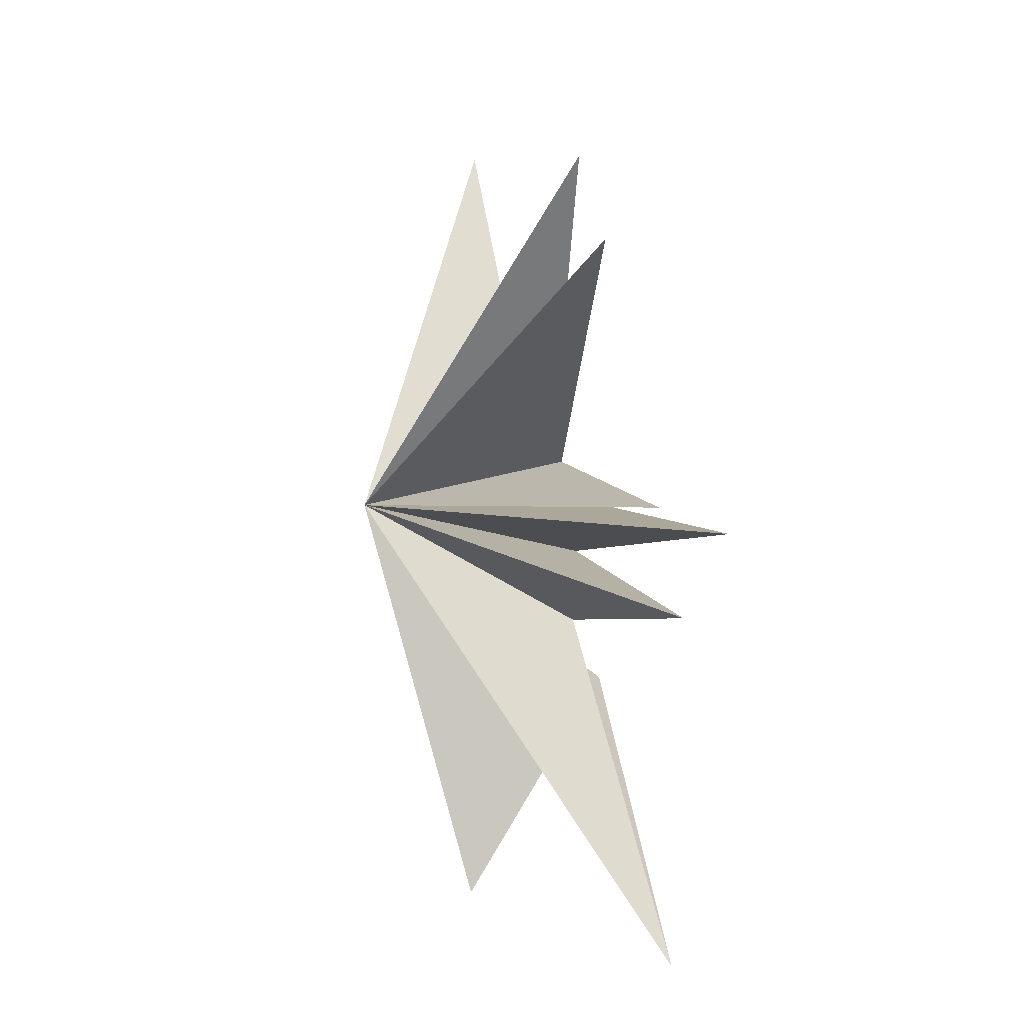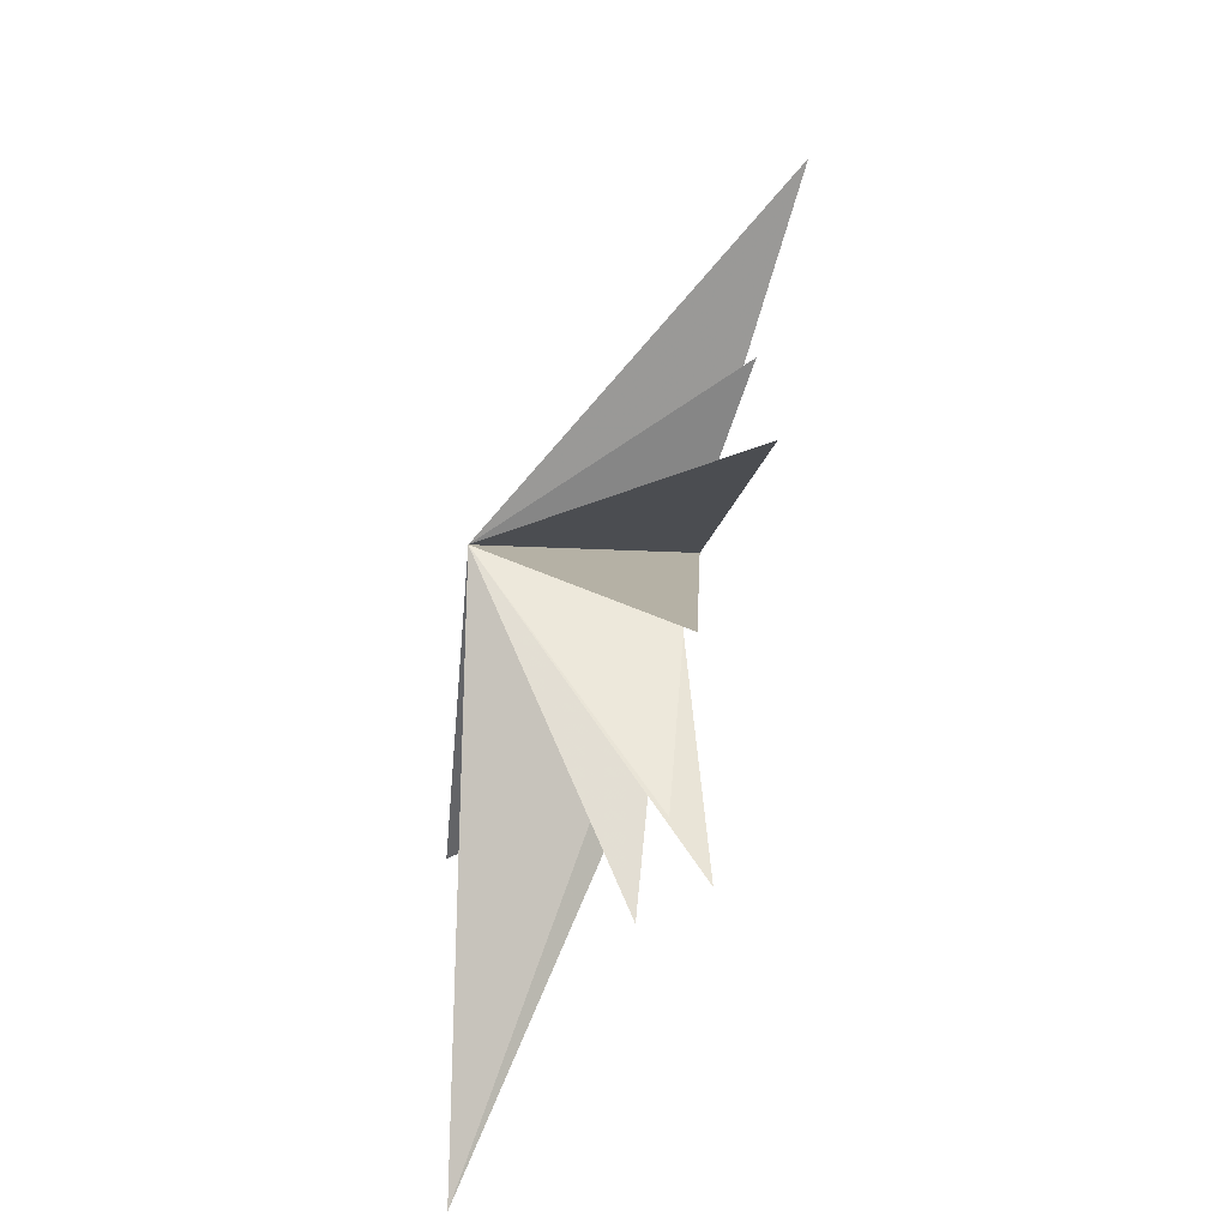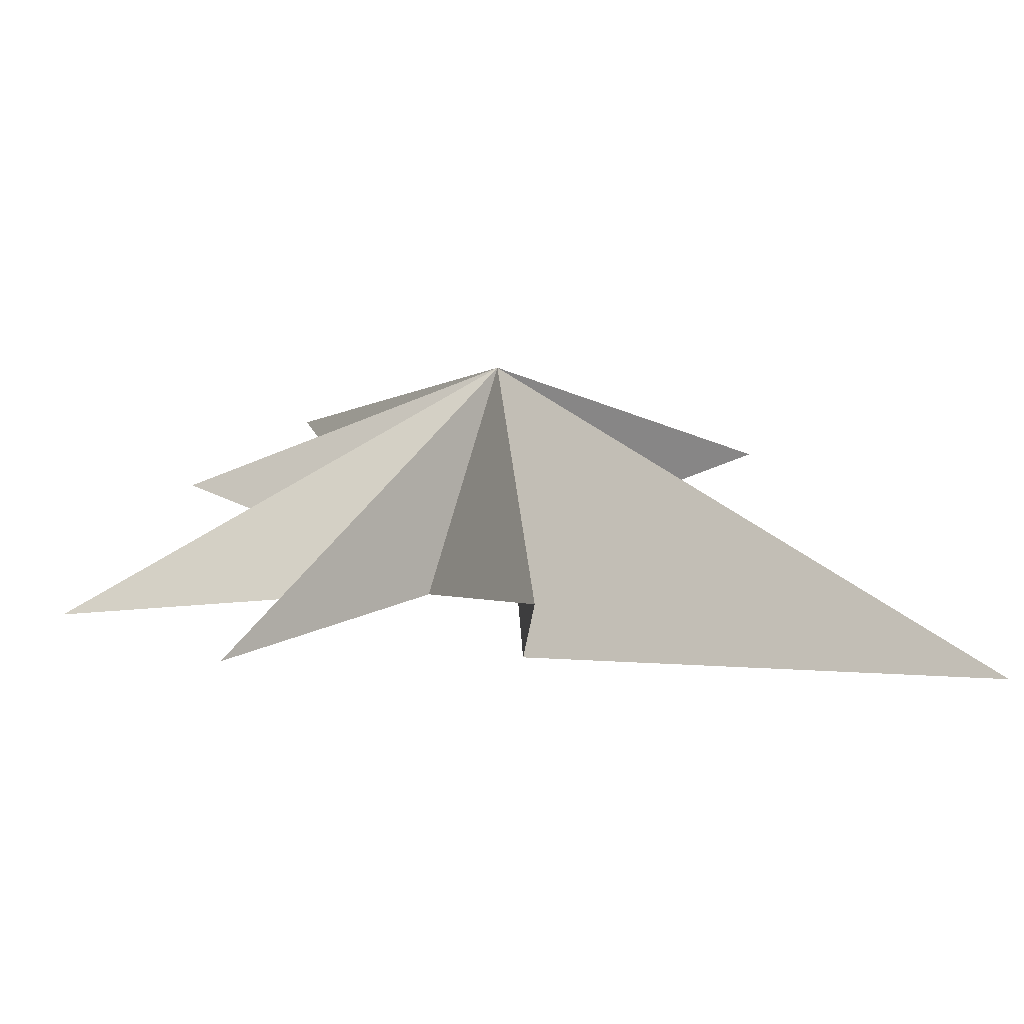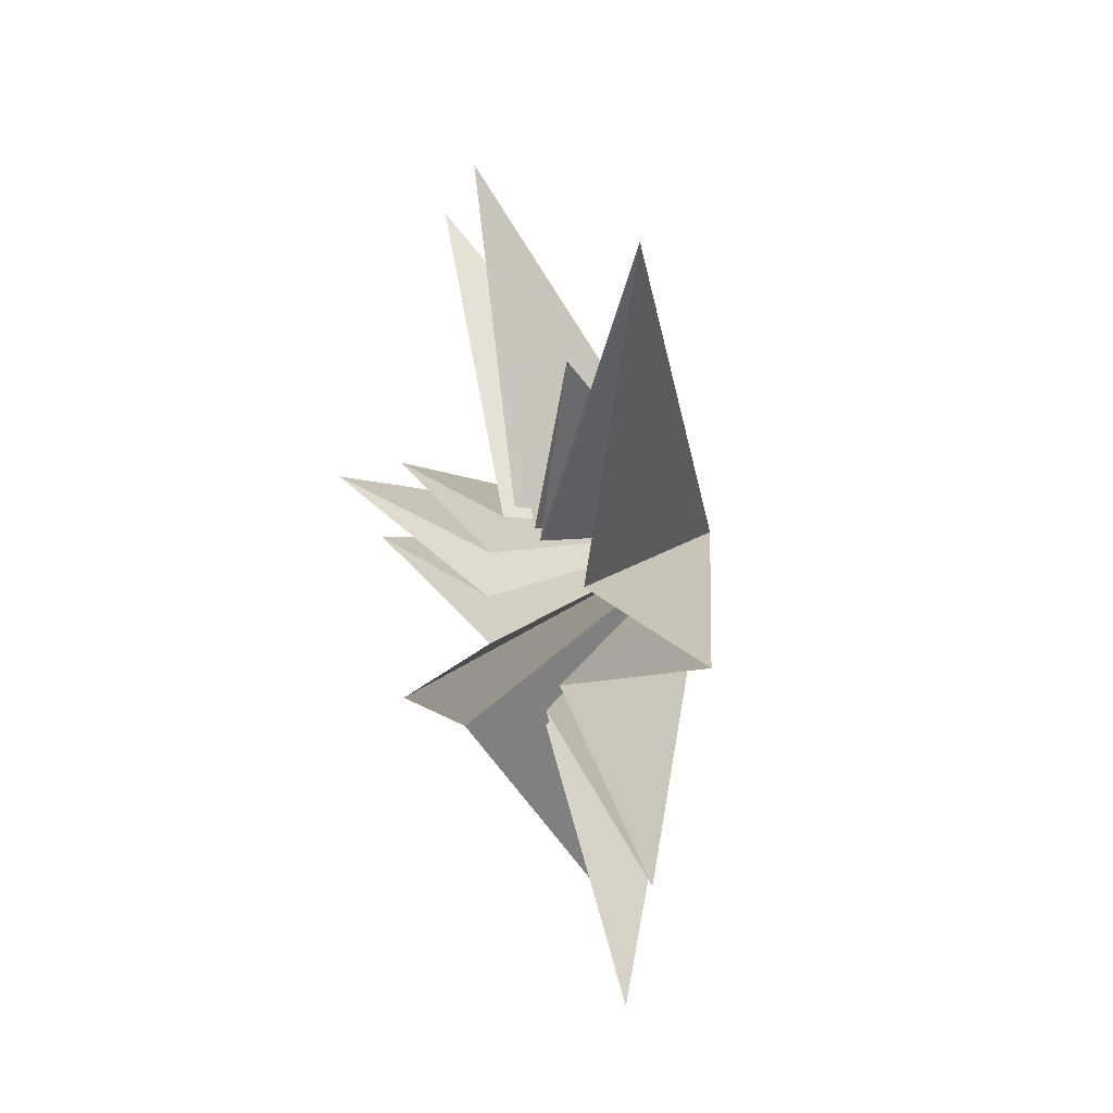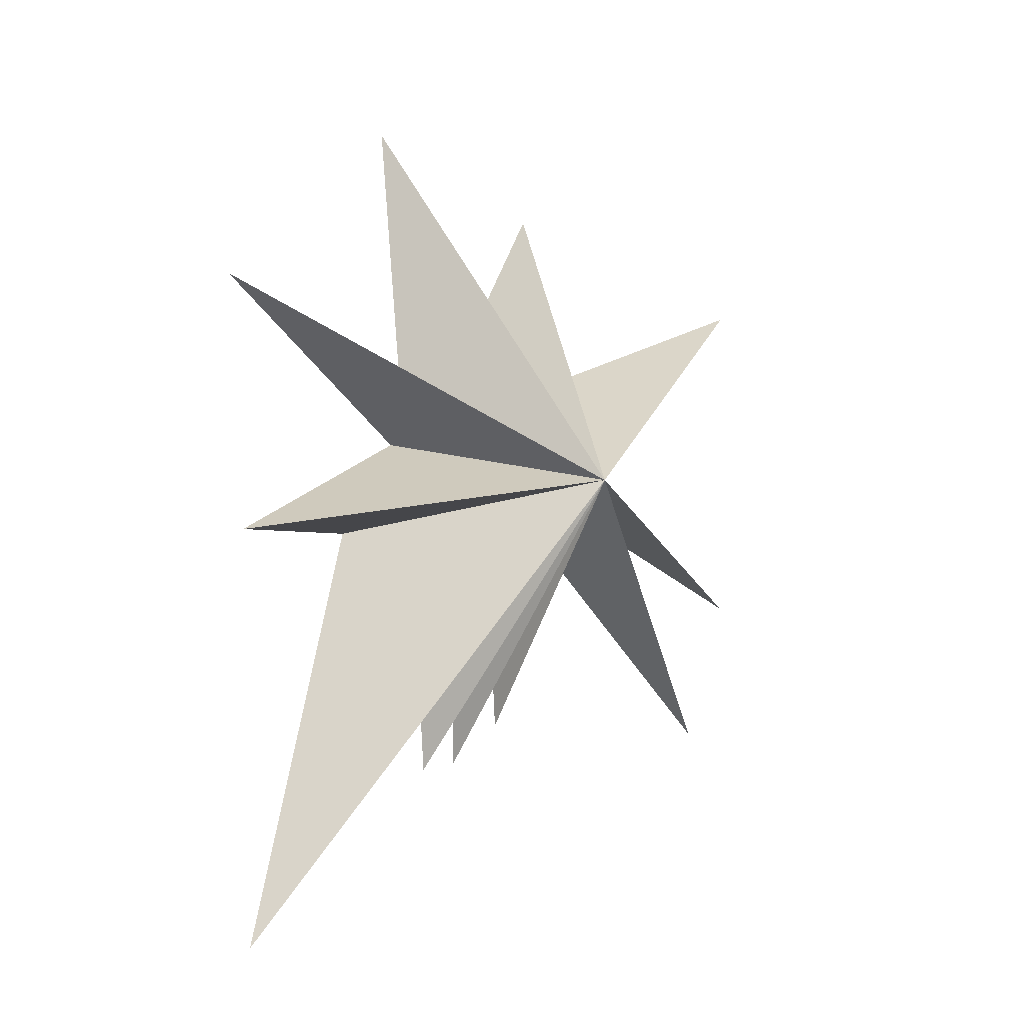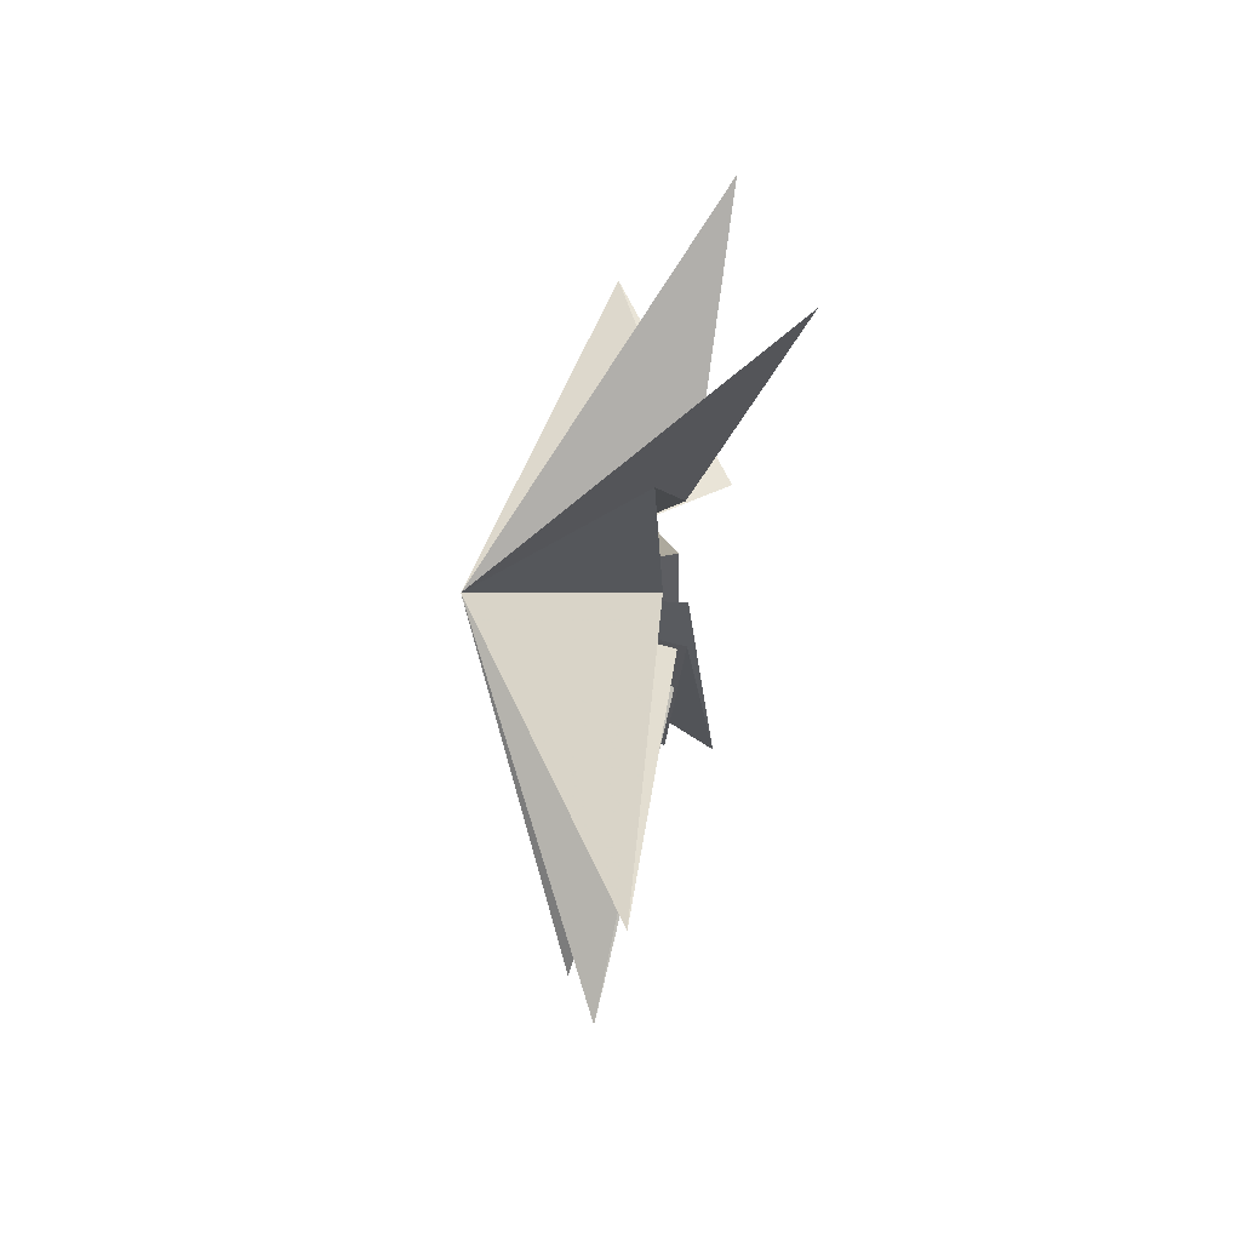
<metadata>
{"format":"obj","ext":"obj","renderer":"f3d","projection":"perspective","resolution":1024,"background":"white","views":[{"elev":2.4,"azim":-22.5,"up":"+Z"},{"elev":-44.8,"azim":-19.1,"up":"+Y"},{"elev":-71.2,"azim":-98.2,"up":"+Z"},{"elev":25.3,"azim":151.8,"up":"+Z"},{"elev":0.9,"azim":-129.5,"up":"+Y"},{"elev":63.2,"azim":7.1,"up":"+Y"}]}
</metadata>
<code>
v -2.399 -1.458 -8.747
v -0.3024 1.775 0.8285
v 0.7502 -1.711 -3.832
v -0.4909 6.4 1.081
v -2.013 -11.1 -8.346
v -0.1102 1.101 -1.705
v -0.2618 -2.458 -2.379
v 2.107 8.751 -1.619
v -0.1011 -7.779 -1.915
v 0.0001368 0.7066 -2.466
v 0.1133 -1.77 -0.8331
v 0.9171 -7.885 -0.1631
v 0.2143 4.601 -7.501
v 0.2107 -1.442 0.3844
v -0.1887 -6.807 0.3702
v -0.08368 0.5308 -2.933
v -0.02343 -1.266 1.246
v -1.703 -7.329 5.985
v 0.08902 -0.5197 1.799
v -0.8102 -4.007 8.095
v -0.03055 0.1514 1.538
v -0.0463 1.503 5.673
v 0.08436 0.6124 1.476
v -0.03195 4.281 8.899
v -4.61 -0.3516 0.2606
f 25 3 5
f 25 12 14
f 18 19 25
f 20 25 19
f 23 25 22
f 25 21 22
f 24 25 23
f 6 25 4
f 25 2 4
f 13 25 10
f 25 1 3
f 9 25 7
f 12 25 11
f 25 14 15
f 17 25 15
f 18 25 17
f 25 20 21
f 8 25 6
f 13 16 25
f 7 25 5
f 10 25 8
f 11 25 9
f 1 25 16
f 25 24 2

</code>
